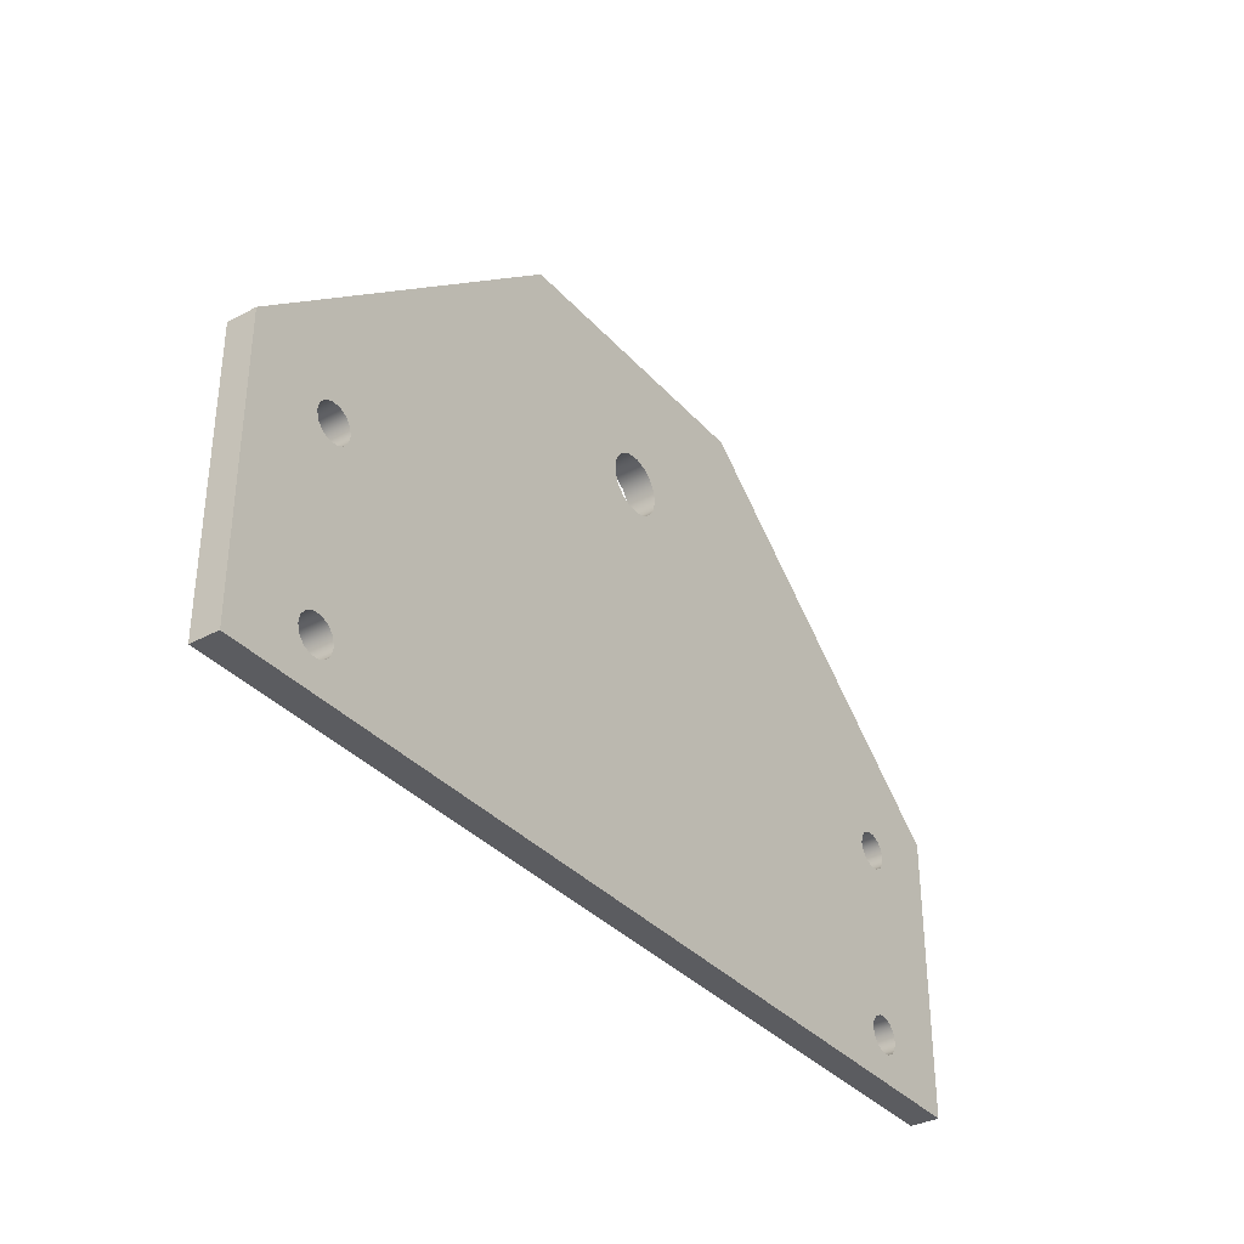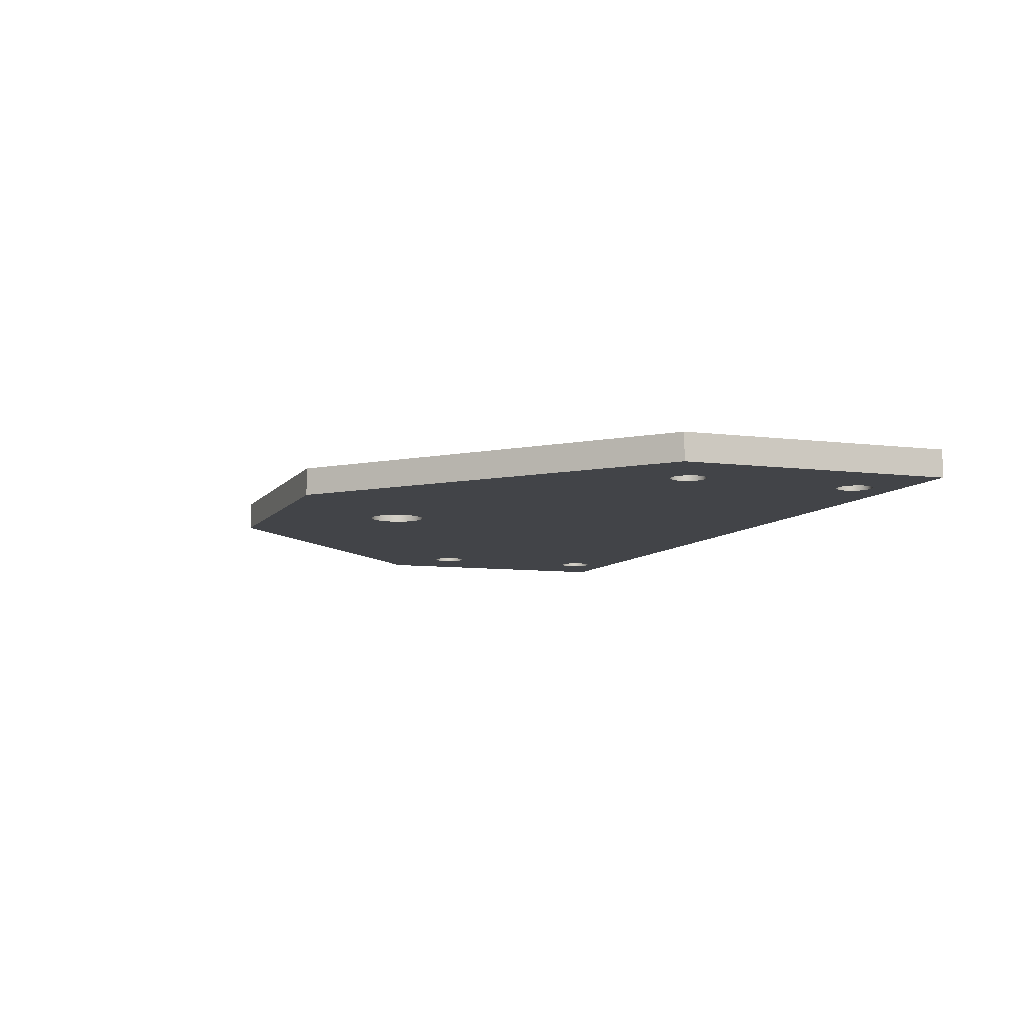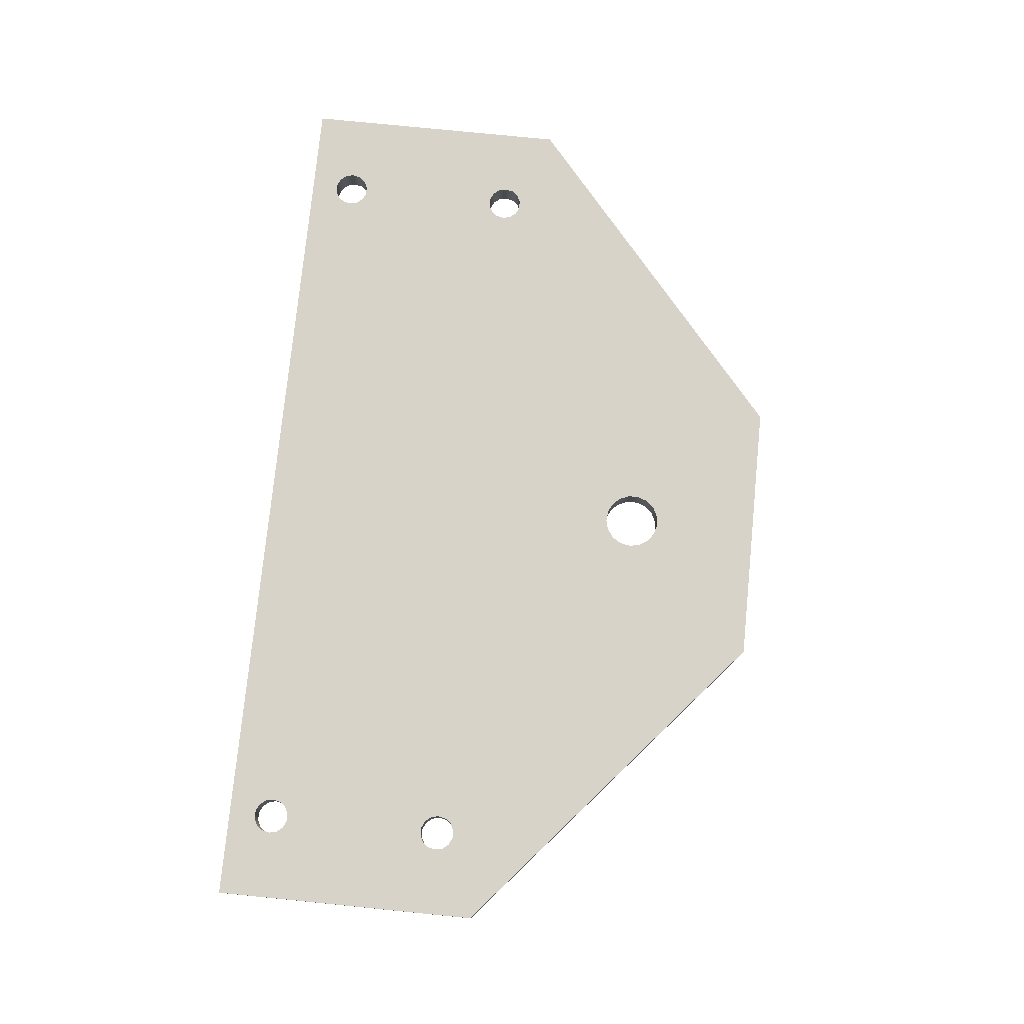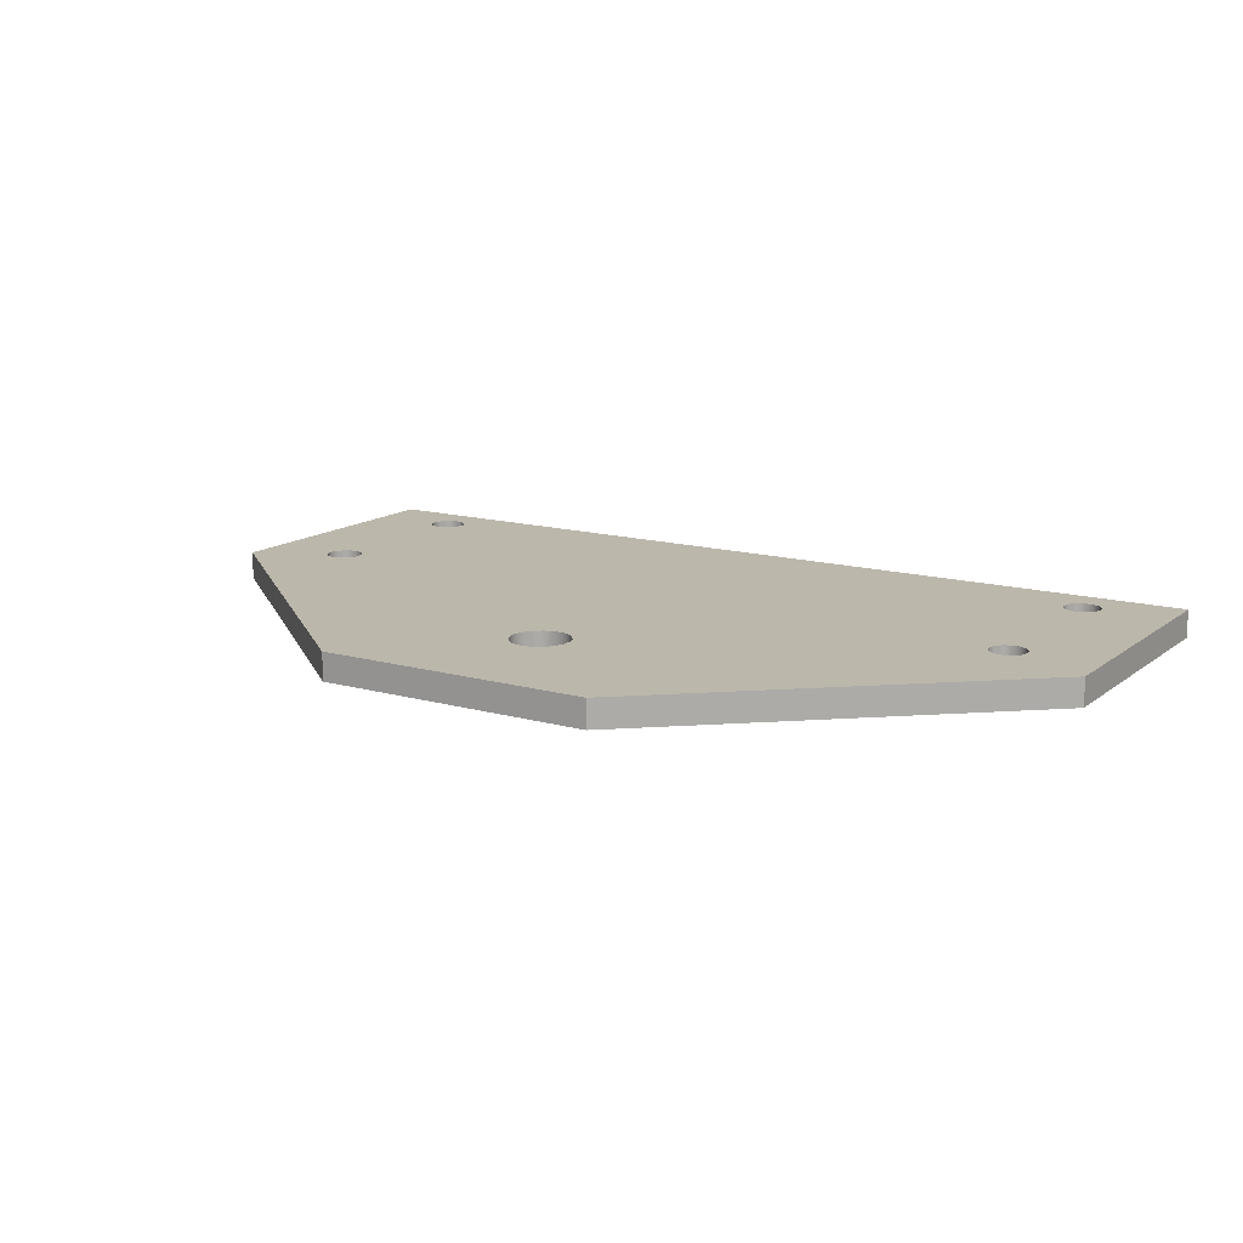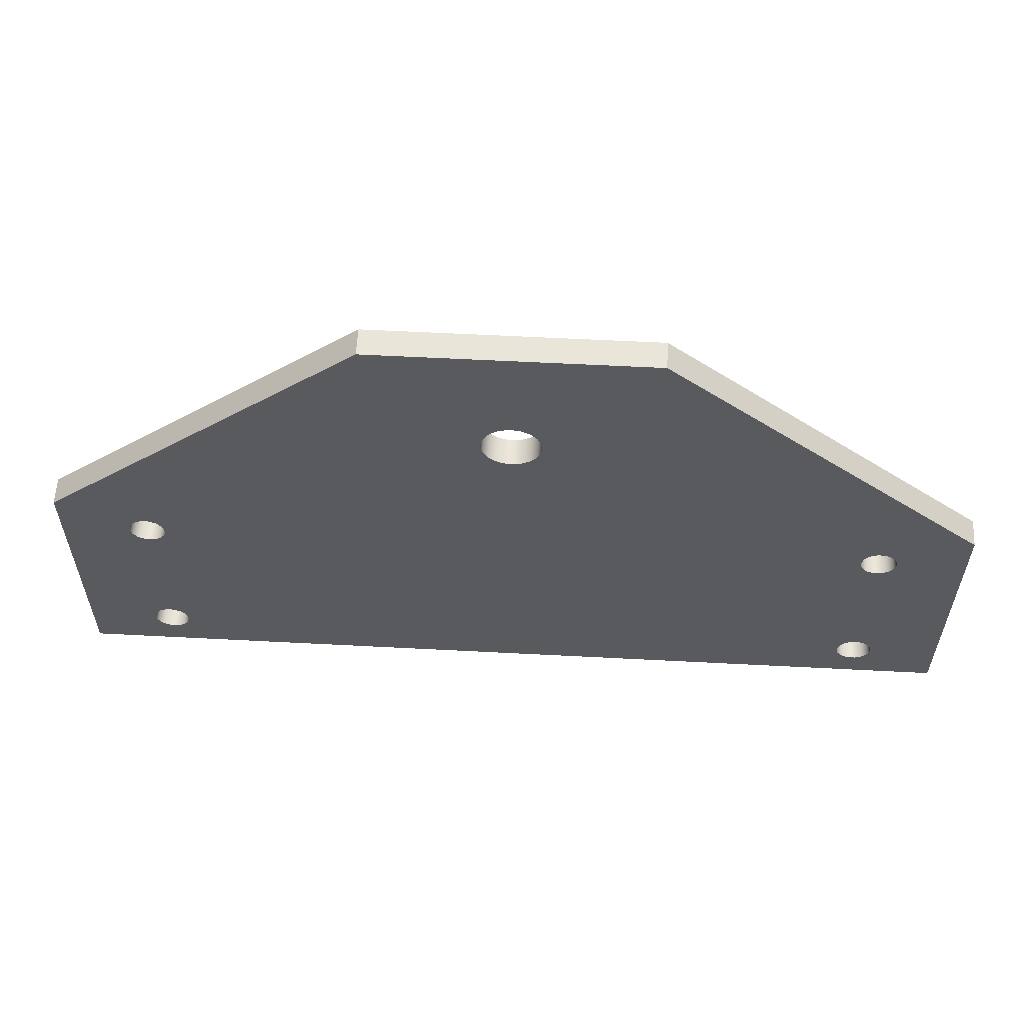
<metadata>
{"format":"obj","ext":"obj","renderer":"f3d","projection":"perspective","resolution":1024,"background":"white","views":[{"elev":-35.2,"azim":125.5,"up":"+Z"},{"elev":-8.0,"azim":69.9,"up":"+Y"},{"elev":76.9,"azim":-84.3,"up":"+Y"},{"elev":14.2,"azim":31.9,"up":"+Y"},{"elev":58.3,"azim":3.1,"up":"+Z"}]}
</metadata>
<code>
v -0.635 0.6 69
v -0.5921 0.6 69.23
v -0.4693 0.6 69.43
v -0.283 0.6 69.57
v -0.05859 0.6 69.63
v 0.1738 0.6 69.61
v 0.3827 0.6 69.51
v 0.5399 0.6 69.33
v 0.6242 0.6 69.12
v 0.6242 0.6 68.88
v 0.5399 0.6 68.67
v 0.3827 0.6 68.49
v 0.1738 0.6 68.39
v -0.05859 0.6 68.37
v -0.283 0.6 68.43
v -0.4693 0.6 68.57
v -0.5921 0.6 68.77
v -0.635 0 69
v -0.5921 0 68.77
v -0.4693 0 68.57
v -0.283 0 68.43
v -0.05859 0 68.37
v 0.1738 0 68.39
v 0.3827 0 68.49
v 0.5399 0 68.67
v 0.6242 0 68.88
v 0.6242 0 69.12
v 0.5399 0 69.33
v 0.3827 0 69.51
v 0.1738 0 69.61
v -0.05859 0 69.63
v -0.283 0 69.57
v -0.4693 0 69.43
v -0.5921 0 69.23
v -0.635 0.6 69
v -0.635 0 69
v -8.49 0.6 61
v -8.451 0.6 61.17
v -8.341 0.6 61.31
v -8.183 0.6 61.39
v -8.007 0.6 61.39
v -7.849 0.6 61.31
v -7.739 0.6 61.17
v -7.7 0.6 61
v -7.739 0.6 60.83
v -7.849 0.6 60.69
v -8.007 0.6 60.61
v -8.183 0.6 60.61
v -8.341 0.6 60.69
v -8.451 0.6 60.83
v -8.49 0 61
v -8.451 0 60.83
v -8.341 0 60.69
v -8.183 0 60.61
v -8.007 0 60.61
v -7.849 0 60.69
v -7.739 0 60.83
v -7.7 0 61
v -7.739 0 61.17
v -7.849 0 61.31
v -8.007 0 61.39
v -8.183 0 61.39
v -8.341 0 61.31
v -8.451 0 61.17
v -8.49 0.6 61
v -8.49 0 61
v 7.7 0.6 65
v 7.739 0.6 65.17
v 7.849 0.6 65.31
v 8.007 0.6 65.39
v 8.183 0.6 65.39
v 8.341 0.6 65.31
v 8.451 0.6 65.17
v 8.49 0.6 65
v 8.451 0.6 64.83
v 8.341 0.6 64.69
v 8.183 0.6 64.61
v 8.007 0.6 64.61
v 7.849 0.6 64.69
v 7.739 0.6 64.83
v 7.7 0 65
v 7.739 0 64.83
v 7.849 0 64.69
v 8.007 0 64.61
v 8.183 0 64.61
v 8.341 0 64.69
v 8.451 0 64.83
v 8.49 0 65
v 8.451 0 65.17
v 8.341 0 65.31
v 8.183 0 65.39
v 8.007 0 65.39
v 7.849 0 65.31
v 7.739 0 65.17
v 7.7 0.6 65
v 7.7 0 65
v -8.49 0.6 65
v -8.451 0.6 65.17
v -8.341 0.6 65.31
v -8.183 0.6 65.39
v -8.007 0.6 65.39
v -7.849 0.6 65.31
v -7.739 0.6 65.17
v -7.7 0.6 65
v -7.739 0.6 64.83
v -7.849 0.6 64.69
v -8.007 0.6 64.61
v -8.183 0.6 64.61
v -8.341 0.6 64.69
v -8.451 0.6 64.83
v -8.49 0 65
v -8.451 0 64.83
v -8.341 0 64.69
v -8.183 0 64.61
v -8.007 0 64.61
v -7.849 0 64.69
v -7.739 0 64.83
v -7.7 0 65
v -7.739 0 65.17
v -7.849 0 65.31
v -8.007 0 65.39
v -8.183 0 65.39
v -8.341 0 65.31
v -8.451 0 65.17
v -8.49 0.6 65
v -8.49 0 65
v 7.7 0.6 61
v 7.739 0.6 61.17
v 7.849 0.6 61.31
v 8.007 0.6 61.39
v 8.183 0.6 61.39
v 8.341 0.6 61.31
v 8.451 0.6 61.17
v 8.49 0.6 61
v 8.451 0.6 60.83
v 8.341 0.6 60.69
v 8.183 0.6 60.61
v 8.007 0.6 60.61
v 7.849 0.6 60.69
v 7.739 0.6 60.83
v 7.7 0 61
v 7.739 0 60.83
v 7.849 0 60.69
v 8.007 0 60.61
v 8.183 0 60.61
v 8.341 0 60.69
v 8.451 0 60.83
v 8.49 0 61
v 8.451 0 61.17
v 8.341 0 61.31
v 8.183 0 61.39
v 8.007 0 61.39
v 7.849 0 61.31
v 7.739 0 61.17
v 7.7 0.6 61
v 7.7 0 61
v -10 0 60
v -10 0 66
v -10 0.6 66
v -10 0.6 60
v 10 0 60
v -10 0 60
v -10 0.6 60
v 10 0.6 60
v 10 0 66
v 10 0 60
v 10 0.6 60
v 10 0.6 66
v 3 0 72
v 10 0 66
v 10 0.6 66
v 3 0.6 72
v -3 0 72
v 3 0 72
v 3 0.6 72
v -3 0.6 72
v -10 0 66
v -3 0 72
v -3 0.6 72
v -10 0.6 66
v 7.7 0.6 61
v 7.739 0.6 60.83
v 7.849 0.6 60.69
v 8.007 0.6 60.61
v 8.183 0.6 60.61
v 8.341 0.6 60.69
v 8.451 0.6 60.83
v 8.49 0.6 61
v 8.451 0.6 61.17
v 8.341 0.6 61.31
v 8.183 0.6 61.39
v 8.007 0.6 61.39
v 7.849 0.6 61.31
v 7.739 0.6 61.17
v -8.49 0.6 65
v -8.451 0.6 64.83
v -8.341 0.6 64.69
v -8.183 0.6 64.61
v -8.007 0.6 64.61
v -7.849 0.6 64.69
v -7.739 0.6 64.83
v -7.7 0.6 65
v -7.739 0.6 65.17
v -7.849 0.6 65.31
v -8.007 0.6 65.39
v -8.183 0.6 65.39
v -8.341 0.6 65.31
v -8.451 0.6 65.17
v 7.7 0.6 65
v 7.739 0.6 64.83
v 7.849 0.6 64.69
v 8.007 0.6 64.61
v 8.183 0.6 64.61
v 8.341 0.6 64.69
v 8.451 0.6 64.83
v 8.49 0.6 65
v 8.451 0.6 65.17
v 8.341 0.6 65.31
v 8.183 0.6 65.39
v 8.007 0.6 65.39
v 7.849 0.6 65.31
v 7.739 0.6 65.17
v -8.49 0.6 61
v -8.451 0.6 60.83
v -8.341 0.6 60.69
v -8.183 0.6 60.61
v -8.007 0.6 60.61
v -7.849 0.6 60.69
v -7.739 0.6 60.83
v -7.7 0.6 61
v -7.739 0.6 61.17
v -7.849 0.6 61.31
v -8.007 0.6 61.39
v -8.183 0.6 61.39
v -8.341 0.6 61.31
v -8.451 0.6 61.17
v -0.635 0.6 69
v -0.5921 0.6 68.77
v -0.4693 0.6 68.57
v -0.283 0.6 68.43
v -0.05859 0.6 68.37
v 0.1738 0.6 68.39
v 0.3827 0.6 68.49
v 0.5399 0.6 68.67
v 0.6242 0.6 68.88
v 0.6242 0.6 69.12
v 0.5399 0.6 69.33
v 0.3827 0.6 69.51
v 0.1738 0.6 69.61
v -0.05859 0.6 69.63
v -0.283 0.6 69.57
v -0.4693 0.6 69.43
v -0.5921 0.6 69.23
v -10 0.6 66
v -3 0.6 72
v 3 0.6 72
v 10 0.6 66
v 10 0.6 60
v -10 0.6 60
v 7.7 0 61
v 7.739 0 61.17
v 7.849 0 61.31
v 8.007 0 61.39
v 8.183 0 61.39
v 8.341 0 61.31
v 8.451 0 61.17
v 8.49 0 61
v 8.451 0 60.83
v 8.341 0 60.69
v 8.183 0 60.61
v 8.007 0 60.61
v 7.849 0 60.69
v 7.739 0 60.83
v -8.49 0 65
v -8.451 0 65.17
v -8.341 0 65.31
v -8.183 0 65.39
v -8.007 0 65.39
v -7.849 0 65.31
v -7.739 0 65.17
v -7.7 0 65
v -7.739 0 64.83
v -7.849 0 64.69
v -8.007 0 64.61
v -8.183 0 64.61
v -8.341 0 64.69
v -8.451 0 64.83
v 7.7 0 65
v 7.739 0 65.17
v 7.849 0 65.31
v 8.007 0 65.39
v 8.183 0 65.39
v 8.341 0 65.31
v 8.451 0 65.17
v 8.49 0 65
v 8.451 0 64.83
v 8.341 0 64.69
v 8.183 0 64.61
v 8.007 0 64.61
v 7.849 0 64.69
v 7.739 0 64.83
v -8.49 0 61
v -8.451 0 61.17
v -8.341 0 61.31
v -8.183 0 61.39
v -8.007 0 61.39
v -7.849 0 61.31
v -7.739 0 61.17
v -7.7 0 61
v -7.739 0 60.83
v -7.849 0 60.69
v -8.007 0 60.61
v -8.183 0 60.61
v -8.341 0 60.69
v -8.451 0 60.83
v -0.635 0 69
v -0.5921 0 69.23
v -0.4693 0 69.43
v -0.283 0 69.57
v -0.05859 0 69.63
v 0.1738 0 69.61
v 0.3827 0 69.51
v 0.5399 0 69.33
v 0.6242 0 69.12
v 0.6242 0 68.88
v 0.5399 0 68.67
v 0.3827 0 68.49
v 0.1738 0 68.39
v -0.05859 0 68.37
v -0.283 0 68.43
v -0.4693 0 68.57
v -0.5921 0 68.77
v -3 0 72
v -10 0 66
v -10 0 60
v 10 0 60
v 10 0 66
v 3 0 72
g 1f3ec612-e2c6-11ea-abfe-54bf646e7e1f
f 2 34 1
f 1 34 36
f 35 18 17
f 17 18 19
f 17 19 16
f 16 19 20
f 16 20 15
f 15 20 21
f 15 21 14
f 14 21 22
f 14 22 13
f 13 22 23
f 13 23 12
f 12 23 24
f 12 24 11
f 11 24 25
f 11 25 10
f 10 25 26
f 10 26 9
f 9 26 27
f 9 27 8
f 8 27 28
f 8 28 7
f 7 28 29
f 7 29 6
f 6 29 30
f 6 30 5
f 5 30 31
f 5 31 4
f 4 31 32
f 4 32 3
f 3 32 33
f 3 33 2
f 2 33 34
g 1f3f1454-e2c6-11ea-a05c-54bf646e7e1f
f 38 64 37
f 37 64 66
f 65 51 50
f 50 51 52
f 50 52 53
f 38 39 64
f 64 39 63
f 63 39 40
f 63 40 62
f 62 40 41
f 62 41 61
f 61 41 42
f 61 42 60
f 60 42 43
f 60 43 59
f 59 43 44
f 59 44 58
f 58 44 45
f 58 45 57
f 57 45 46
f 57 46 56
f 56 46 47
f 56 47 55
f 55 47 48
f 55 48 54
f 54 48 49
f 54 49 53
f 53 49 50
g 1f3f623e-e2c6-11ea-a910-54bf646e7e1f
f 68 94 67
f 67 94 96
f 95 81 80
f 80 81 82
f 80 82 83
f 68 69 94
f 94 69 93
f 93 69 70
f 93 70 92
f 92 70 71
f 92 71 91
f 91 71 72
f 91 72 90
f 90 72 73
f 90 73 89
f 89 73 74
f 89 74 88
f 88 74 75
f 88 75 87
f 87 75 76
f 87 76 86
f 86 76 77
f 86 77 85
f 85 77 78
f 85 78 84
f 84 78 79
f 84 79 83
f 83 79 80
g 1f3fd79a-e2c6-11ea-af45-54bf646e7e1f
f 98 124 97
f 97 124 126
f 125 111 110
f 110 111 112
f 110 112 113
f 98 99 124
f 124 99 123
f 123 99 100
f 123 100 122
f 122 100 101
f 122 101 121
f 121 101 102
f 121 102 120
f 120 102 103
f 120 103 119
f 119 103 104
f 119 104 118
f 118 104 105
f 118 105 117
f 117 105 106
f 117 106 116
f 116 106 107
f 116 107 115
f 115 107 108
f 115 108 114
f 114 108 109
f 114 109 113
f 113 109 110
g 1f40259c-e2c6-11ea-89b3-54bf646e7e1f
f 128 154 127
f 127 154 156
f 155 141 140
f 140 141 142
f 140 142 143
f 128 129 154
f 154 129 153
f 153 129 130
f 153 130 152
f 152 130 131
f 152 131 151
f 151 131 132
f 151 132 150
f 150 132 133
f 150 133 149
f 149 133 134
f 149 134 148
f 148 134 135
f 148 135 147
f 147 135 136
f 147 136 146
f 146 136 137
f 146 137 145
f 145 137 138
f 145 138 144
f 144 138 139
f 144 139 143
f 143 139 140
g 1f4073dc-e2c6-11ea-a5c3-54bf646e7e1f
f 157 158 160
f 160 158 159
g 1f40e91e-e2c6-11ea-a4cf-54bf646e7e1f
f 161 162 164
f 164 162 163
g 1f415e5e-e2c6-11ea-8fcf-54bf646e7e1f
f 165 166 168
f 168 166 167
g 1f41d3d0-e2c6-11ea-a9ee-54bf646e7e1f
f 169 170 172
f 172 170 171
g 1f4248c6-e2c6-11ea-87cf-54bf646e7e1f
f 173 174 176
f 176 174 175
g 1f42bdd2-e2c6-11ea-b91d-54bf646e7e1f
f 177 178 180
f 180 178 179
g 1f433330-e2c6-11ea-b7f9-54bf646e7e1f
f 182 229 181
f 181 229 230
f 181 230 194
f 194 230 231
f 194 231 210
f 210 231 201
f 210 201 241
f 241 201 202
f 241 202 240
f 240 202 203
f 240 203 204
f 229 182 228
f 228 182 183
f 228 183 227
f 227 183 184
f 227 184 259
f 259 184 258
f 258 184 185
f 258 185 186
f 186 187 258
f 258 187 188
f 258 188 189
f 189 190 258
f 258 190 257
f 257 190 214
f 257 214 215
f 190 191 214
f 214 191 213
f 213 191 192
f 213 192 212
f 212 192 211
f 211 192 193
f 211 193 210
f 210 193 194
f 208 195 254
f 254 195 196
f 254 196 197
f 198 234 197
f 197 234 235
f 197 235 254
f 254 235 259
f 259 235 236
f 259 236 223
f 198 199 234
f 234 199 233
f 233 199 200
f 233 200 232
f 232 200 201
f 232 201 231
f 240 204 239
f 239 204 205
f 239 205 238
f 238 205 237
f 237 205 254
f 237 254 255
f 205 206 254
f 254 206 207
f 254 207 208
f 210 241 209
f 209 241 242
f 209 242 222
f 222 242 243
f 222 243 221
f 221 243 244
f 221 244 220
f 220 244 245
f 220 245 257
f 257 245 246
f 257 246 256
f 256 246 247
f 256 247 248
f 215 216 257
f 257 216 217
f 257 217 218
f 218 219 257
f 257 219 220
f 223 224 259
f 259 224 225
f 259 225 226
f 226 227 259
f 248 249 256
f 256 249 250
f 256 250 255
f 255 250 251
f 255 251 252
f 252 253 255
f 255 253 237
g 1f43cf7a-e2c6-11ea-8b0a-54bf646e7e1f
f 261 308 260
f 260 308 309
f 260 309 273
f 273 309 310
f 273 310 272
f 272 310 311
f 272 311 271
f 271 311 312
f 271 312 336
f 336 312 335
f 335 312 313
f 335 313 314
f 262 301 261
f 261 301 282
f 261 282 308
f 308 282 307
f 307 282 283
f 307 283 306
f 306 283 284
f 306 284 285
f 301 262 300
f 300 262 263
f 300 263 299
f 299 263 264
f 299 264 298
f 298 264 297
f 297 264 265
f 297 265 337
f 337 265 336
f 336 265 266
f 336 266 267
f 267 268 336
f 336 268 269
f 336 269 270
f 270 271 336
f 287 274 334
f 334 274 275
f 334 275 276
f 276 277 334
f 334 277 278
f 334 278 316
f 316 278 332
f 332 278 331
f 331 278 279
f 331 279 330
f 330 279 280
f 330 280 281
f 330 281 329
f 329 281 282
f 329 282 301
f 306 285 305
f 305 285 286
f 305 286 304
f 304 286 334
f 304 334 335
f 286 287 334
f 289 328 288
f 288 328 329
f 288 329 301
f 328 289 327
f 327 289 290
f 327 290 326
f 326 290 291
f 326 291 325
f 325 291 337
f 325 337 324
f 324 337 338
f 324 338 323
f 323 338 322
f 322 338 321
f 321 338 320
f 320 338 333
f 320 333 319
f 319 333 318
f 318 333 317
f 317 333 316
f 316 333 334
f 291 292 337
f 337 292 293
f 337 293 294
f 294 295 337
f 337 295 296
f 337 296 297
f 315 302 335
f 335 302 303
f 335 303 304
f 314 315 335

</code>
